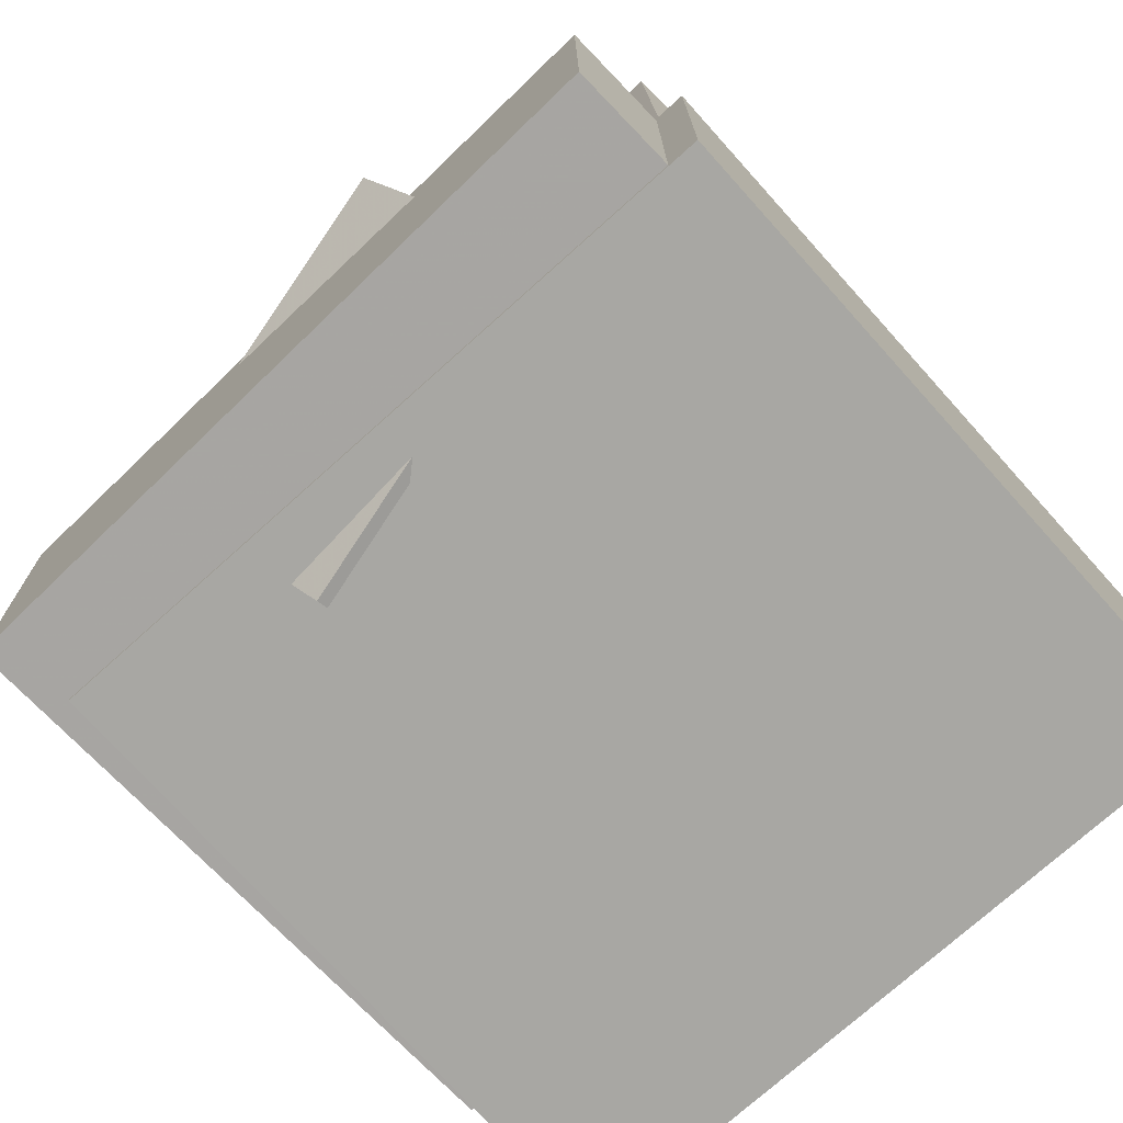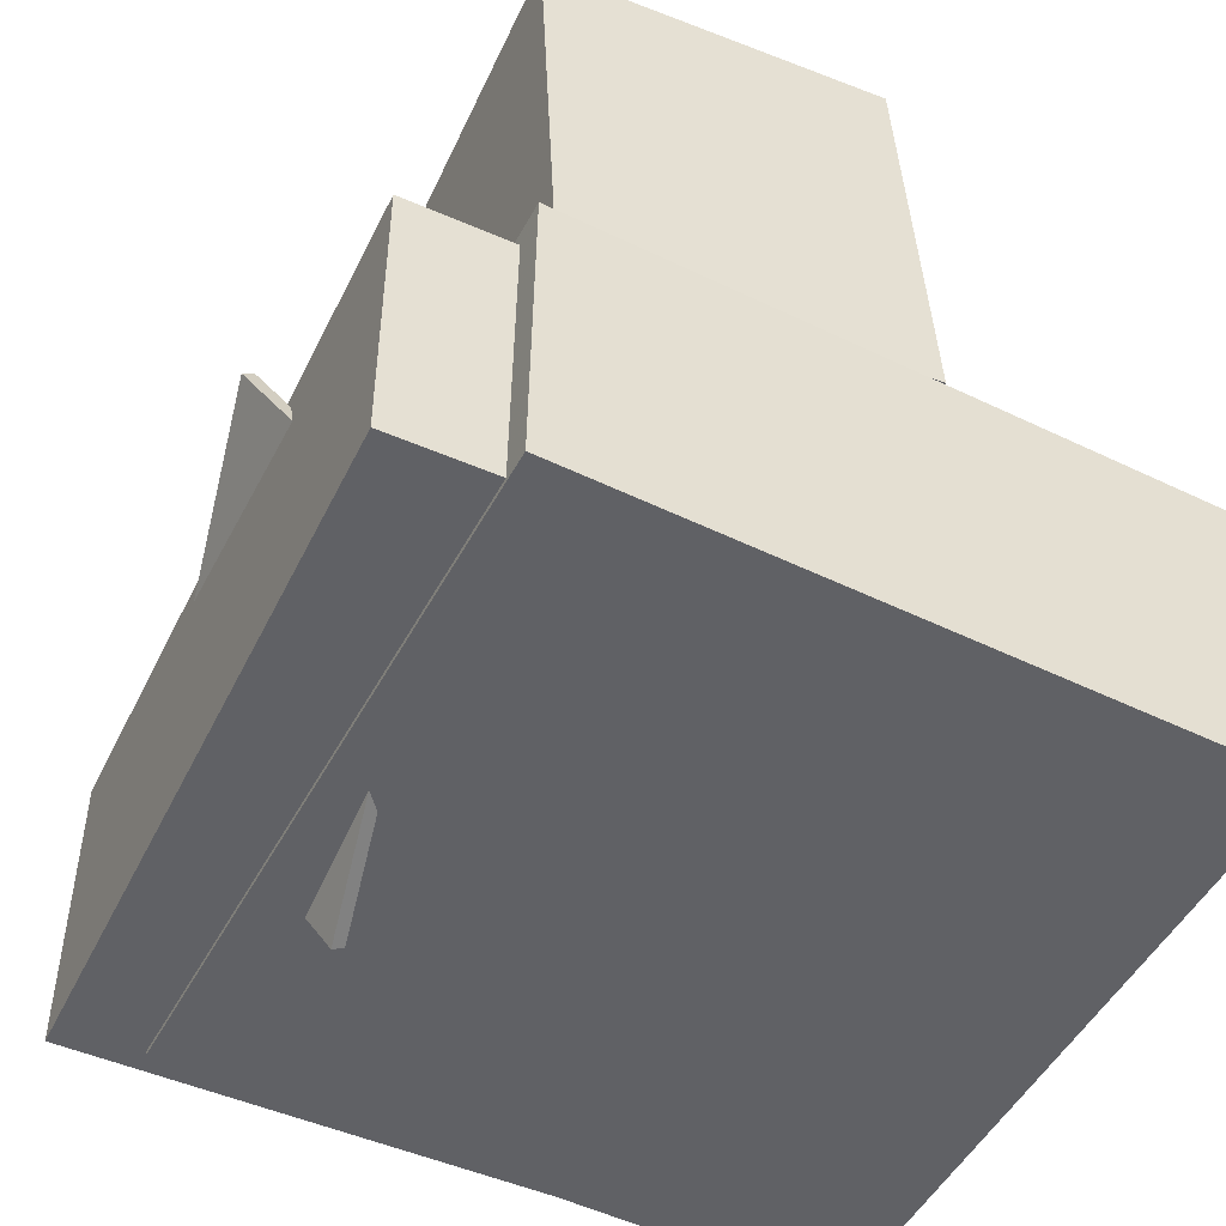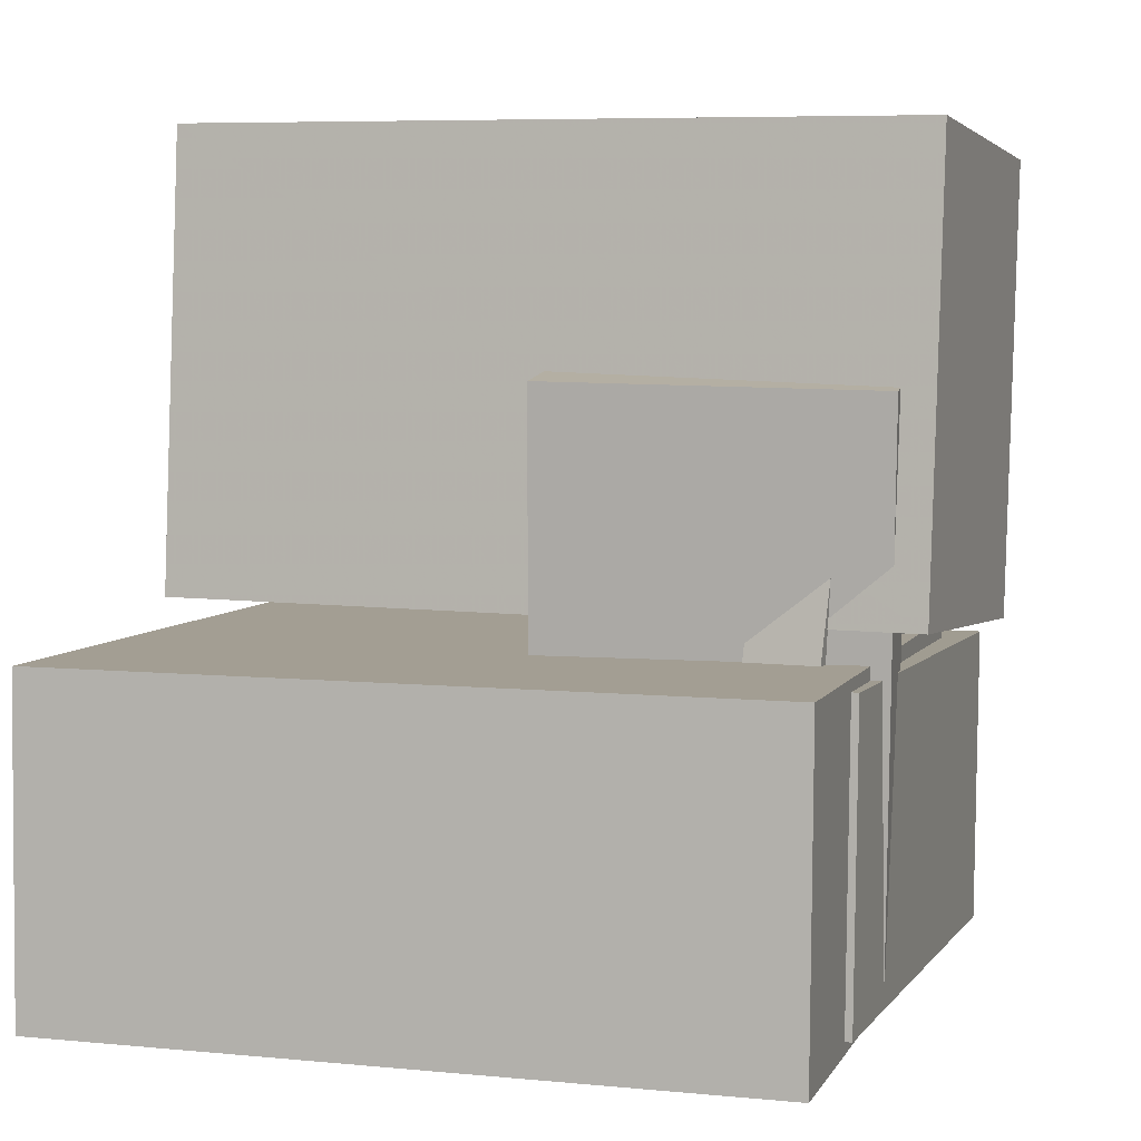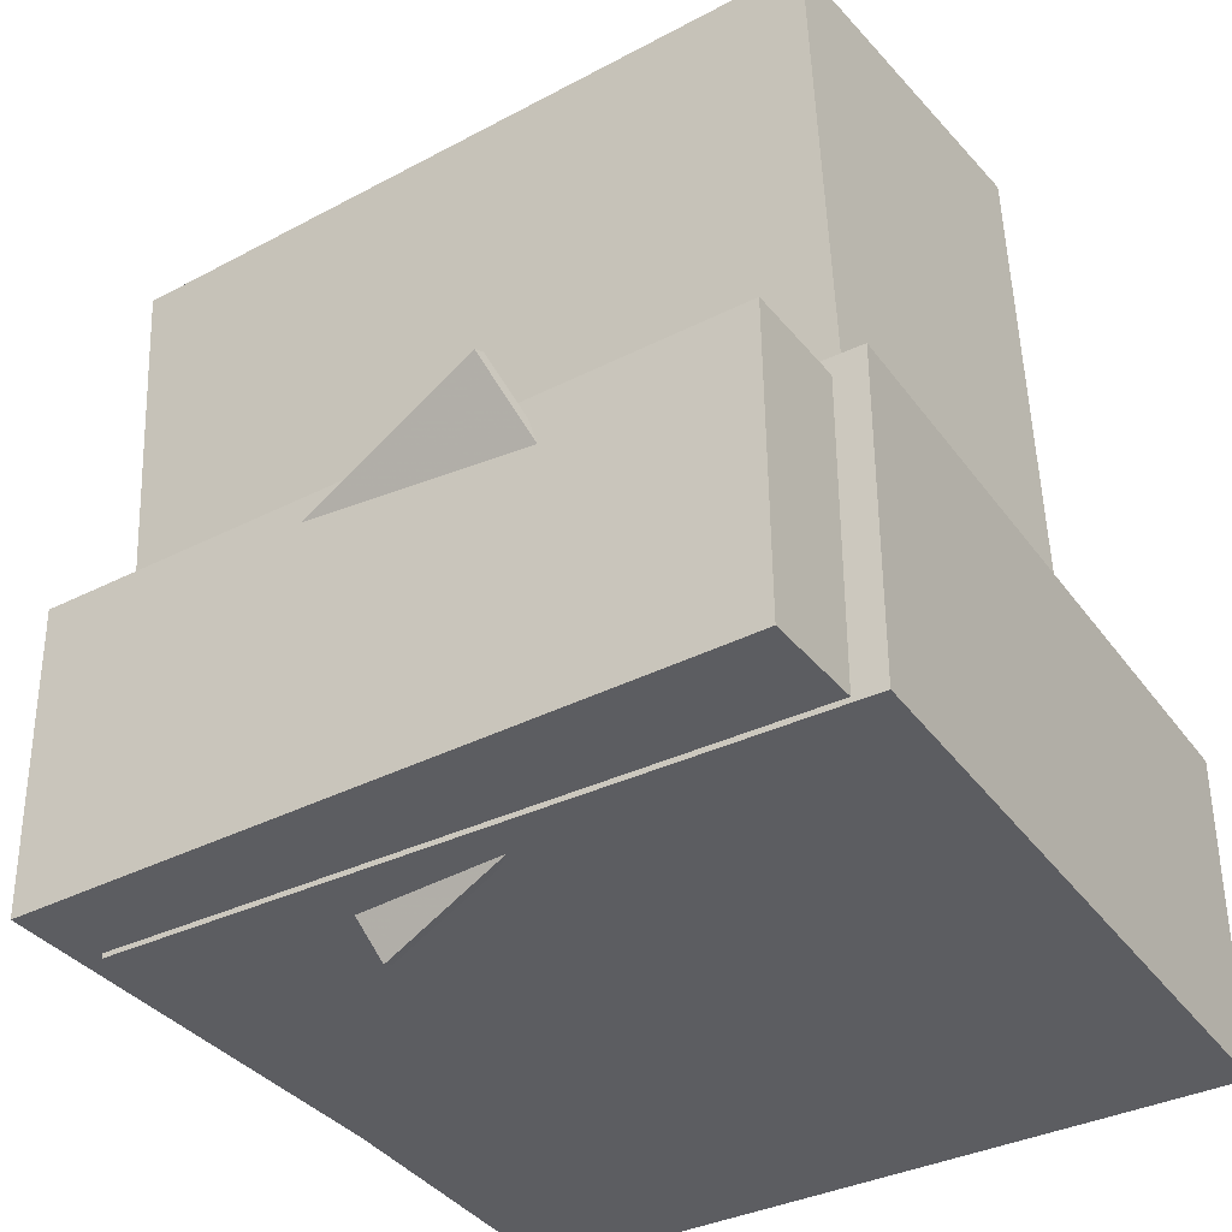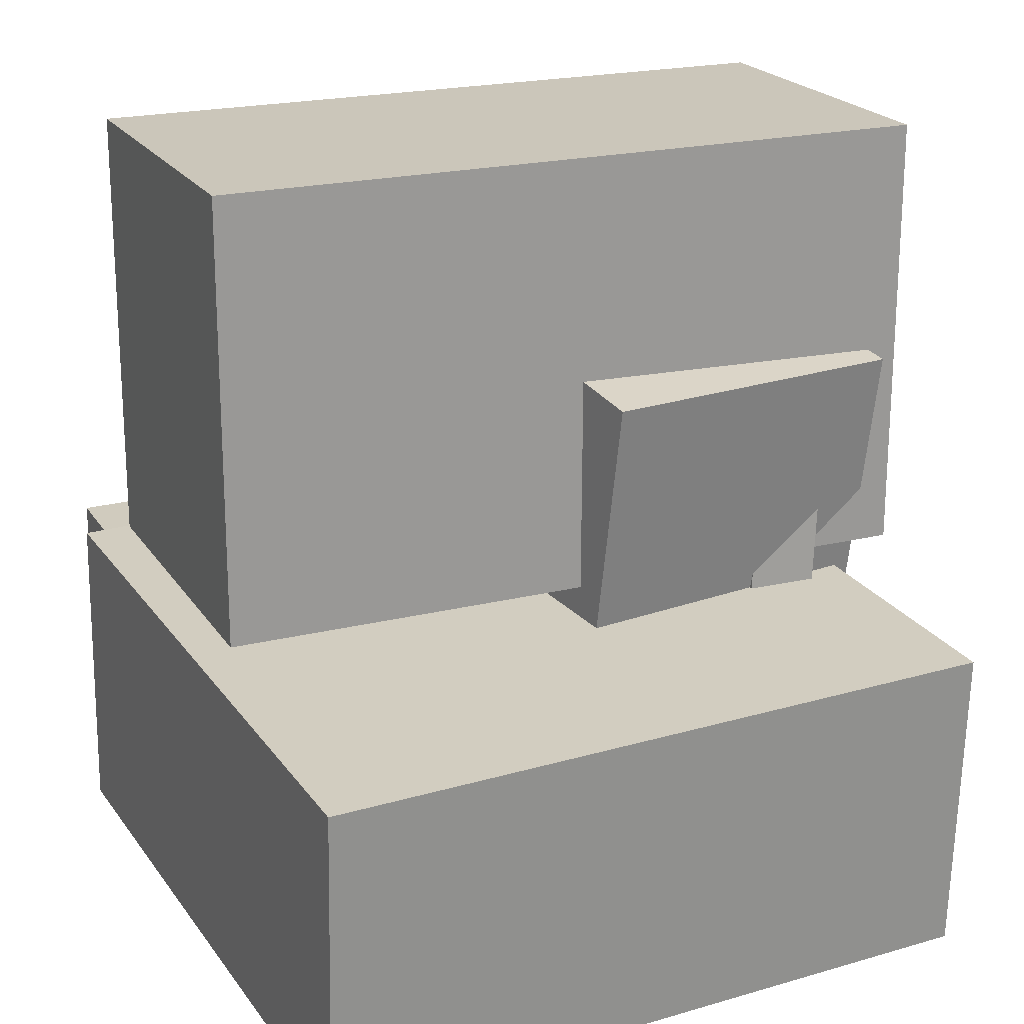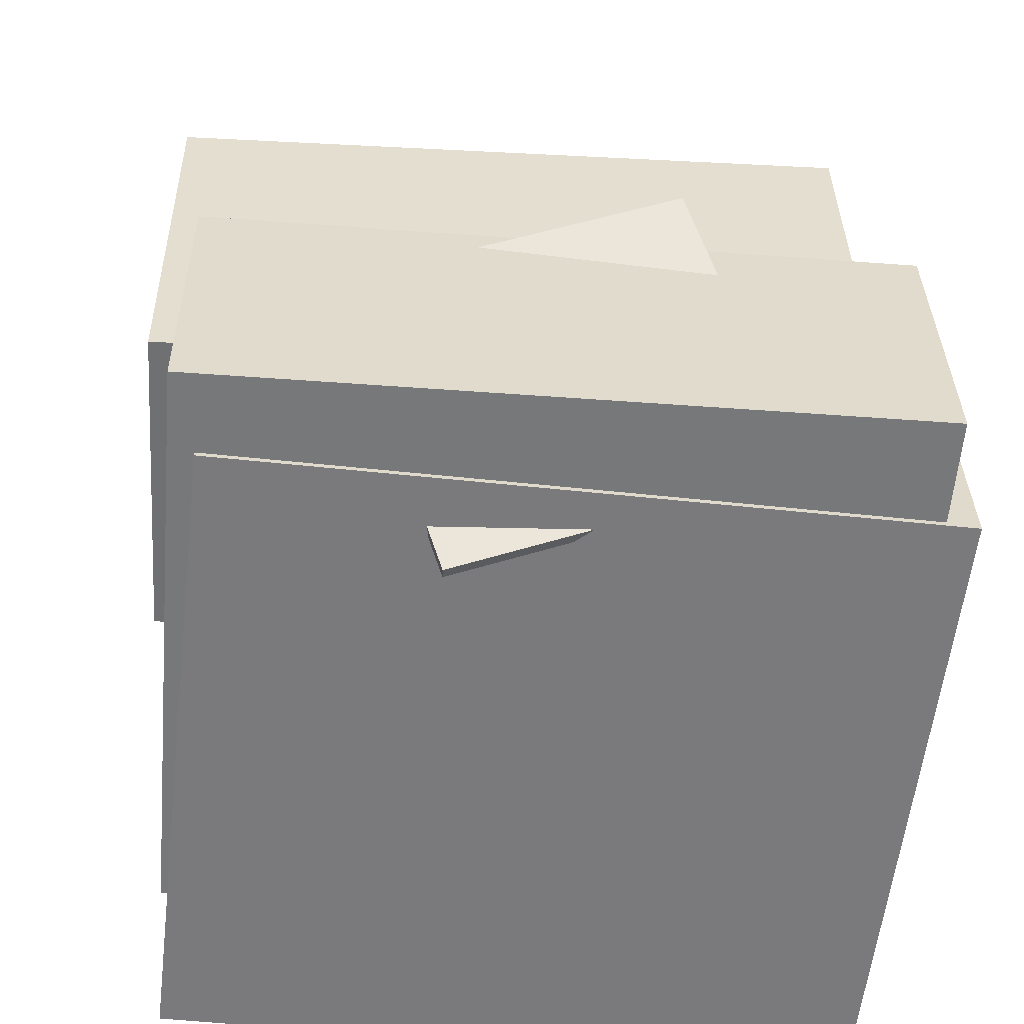
<metadata>
{"format":"obj","ext":"obj","renderer":"f3d","projection":"perspective","resolution":1024,"background":"white","views":[{"elev":-73.2,"azim":132.8,"up":"+Z"},{"elev":-49.3,"azim":153.3,"up":"+Z"},{"elev":3.9,"azim":-73.1,"up":"+Z"},{"elev":-35.7,"azim":122.2,"up":"+Z"},{"elev":23.6,"azim":-116.3,"up":"+Z"},{"elev":-57.2,"azim":84.1,"up":"+Z"}]}
</metadata>
<code>
v -0.2722 -0.4993 -0.5463
v -0.2737 -0.5049 -0.1391
v -0.2538 0.4423 -0.5333
v -0.2554 0.4366 -0.1261
v 0.5243 -0.5148 -0.5434
v 0.5227 -0.5205 -0.1362
v 0.5427 0.4267 -0.5304
v 0.5411 0.4211 -0.1232
f 1.0 7.0 5.0
f 1.0 3.0 7.0
f 1.0 4.0 3.0
f 1.0 2.0 4.0
f 3.0 8.0 7.0
f 3.0 4.0 8.0
f 5.0 7.0 8.0
f 5.0 8.0 6.0
f 1.0 5.0 6.0
f 1.0 6.0 2.0
f 2.0 6.0 8.0
f 2.0 8.0 4.0
v -0.167 -0.5654 -0.07984
v -0.1438 -0.5779 0.5271
v -0.1258 0.4326 -0.06087
v -0.1026 0.4201 0.5461
v 0.3088 -0.5847 -0.09842
v 0.332 -0.5972 0.5085
v 0.35 0.4133 -0.07945
v 0.3732 0.4008 0.5275
f 9.0 15.0 13.0
f 9.0 11.0 15.0
f 9.0 12.0 11.0
f 9.0 10.0 12.0
f 11.0 16.0 15.0
f 11.0 12.0 16.0
f 13.0 15.0 16.0
f 13.0 16.0 14.0
f 9.0 13.0 14.0
f 9.0 14.0 10.0
f 10.0 14.0 16.0
f 10.0 16.0 12.0
v 0.3041 -0.1735 -0.5947
v 0.4766 -0.3324 -0.2145
v 0.3995 0.266 -0.4544
v 0.572 0.1071 -0.07413
v 0.3192 -0.1745 -0.602
v 0.4917 -0.3334 -0.2217
v 0.4146 0.265 -0.4616
v 0.587 0.1061 -0.08138
f 17.0 23.0 21.0
f 17.0 19.0 23.0
f 17.0 20.0 19.0
f 17.0 18.0 20.0
f 19.0 24.0 23.0
f 19.0 20.0 24.0
f 21.0 23.0 24.0
f 21.0 24.0 22.0
f 17.0 21.0 22.0
f 17.0 22.0 18.0
f 18.0 22.0 24.0
f 18.0 24.0 20.0
v -0.4812 -0.4927 -0.5663
v -0.4891 -0.4986 -0.1269
v -0.4956 0.4584 -0.5537
v -0.5034 0.4524 -0.1143
v 0.4172 -0.4793 -0.5501
v 0.4094 -0.4853 -0.1107
v 0.4029 0.4717 -0.5375
v 0.395 0.4658 -0.09812
f 25.0 31.0 29.0
f 25.0 27.0 31.0
f 25.0 28.0 27.0
f 25.0 26.0 28.0
f 27.0 32.0 31.0
f 27.0 28.0 32.0
f 29.0 31.0 32.0
f 29.0 32.0 30.0
f 25.0 29.0 30.0
f 25.0 30.0 26.0
f 26.0 30.0 32.0
f 26.0 32.0 28.0
v -0.1783 -0.4357 -0.1544
v -0.1328 -0.4885 0.4198
v -0.171 -0.339 -0.1461
v -0.1255 -0.3918 0.4282
v 0.2569 -0.4653 -0.1916
v 0.3024 -0.5181 0.3826
v 0.2641 -0.3686 -0.1833
v 0.3096 -0.4214 0.391
f 33.0 39.0 37.0
f 33.0 35.0 39.0
f 33.0 36.0 35.0
f 33.0 34.0 36.0
f 35.0 40.0 39.0
f 35.0 36.0 40.0
f 37.0 39.0 40.0
f 37.0 40.0 38.0
f 33.0 37.0 38.0
f 33.0 38.0 34.0
f 34.0 38.0 40.0
f 34.0 40.0 36.0
v -0.1002 -0.5039 -0.5094
v -0.1872 -0.5312 0.2055
v -0.1431 -0.06422 -0.4978
v -0.2301 -0.09154 0.2171
v 0.02974 -0.4916 -0.4931
v -0.05726 -0.5189 0.2218
v -0.01318 -0.05197 -0.4815
v -0.1002 -0.07928 0.2334
f 41.0 47.0 45.0
f 41.0 43.0 47.0
f 41.0 44.0 43.0
f 41.0 42.0 44.0
f 43.0 48.0 47.0
f 43.0 44.0 48.0
f 45.0 47.0 48.0
f 45.0 48.0 46.0
f 41.0 45.0 46.0
f 41.0 46.0 42.0
f 42.0 46.0 48.0
f 42.0 48.0 44.0

</code>
